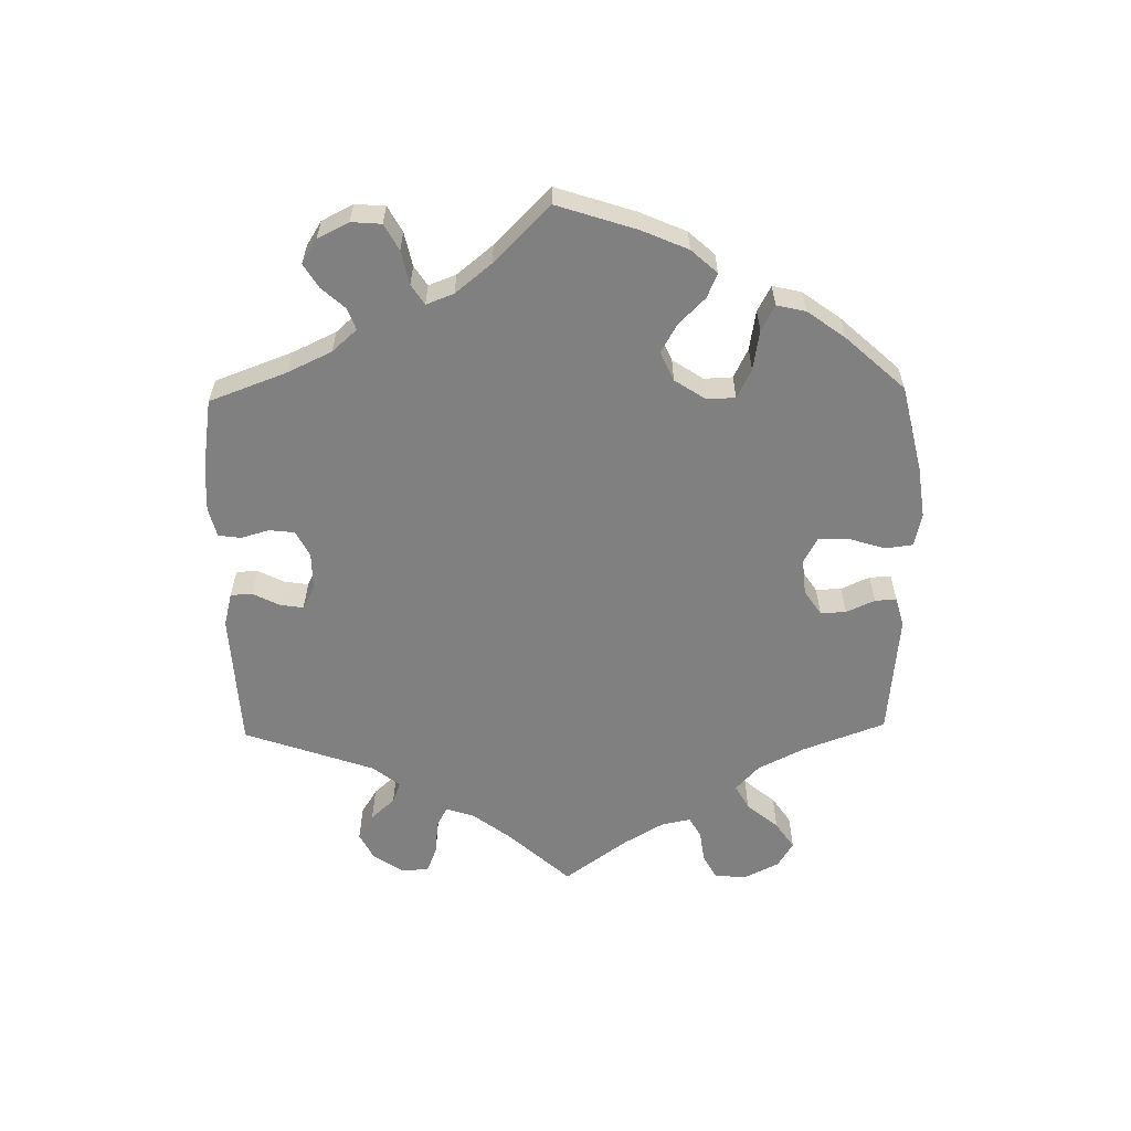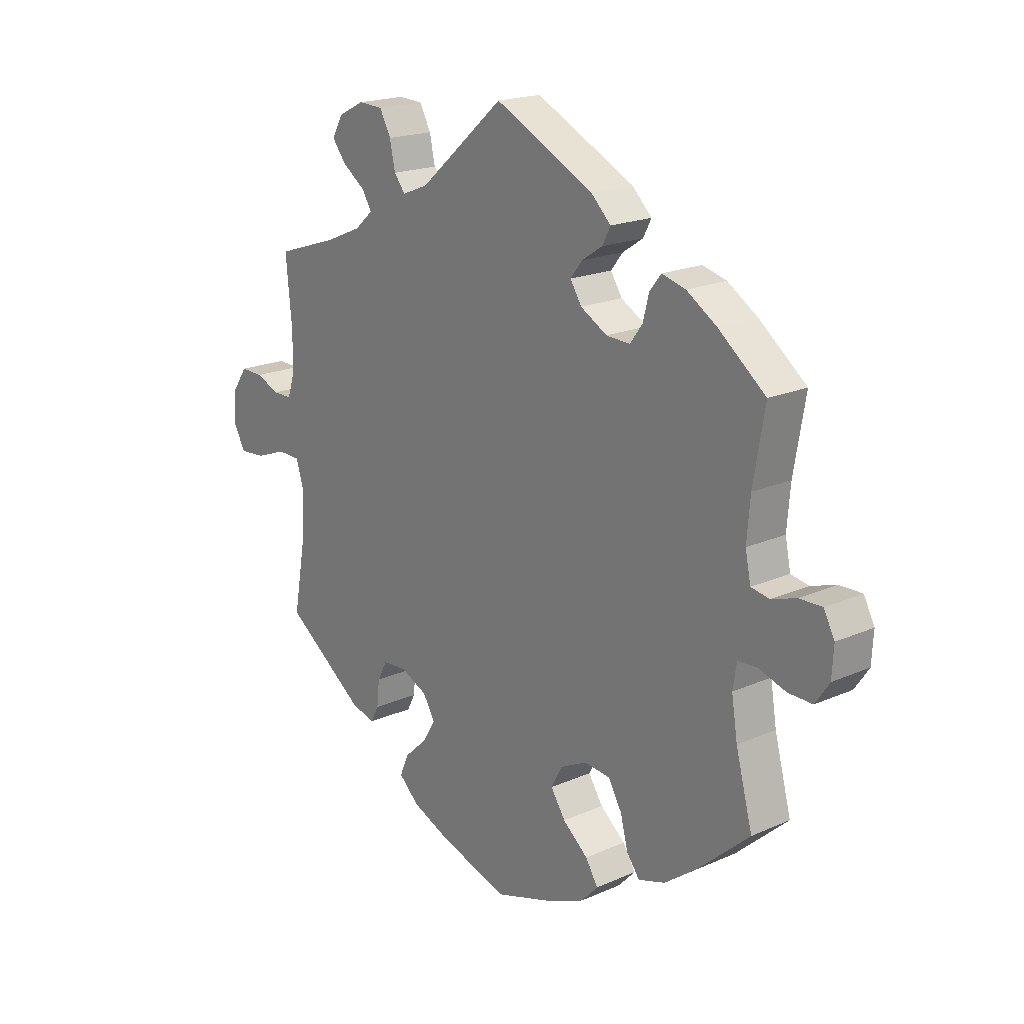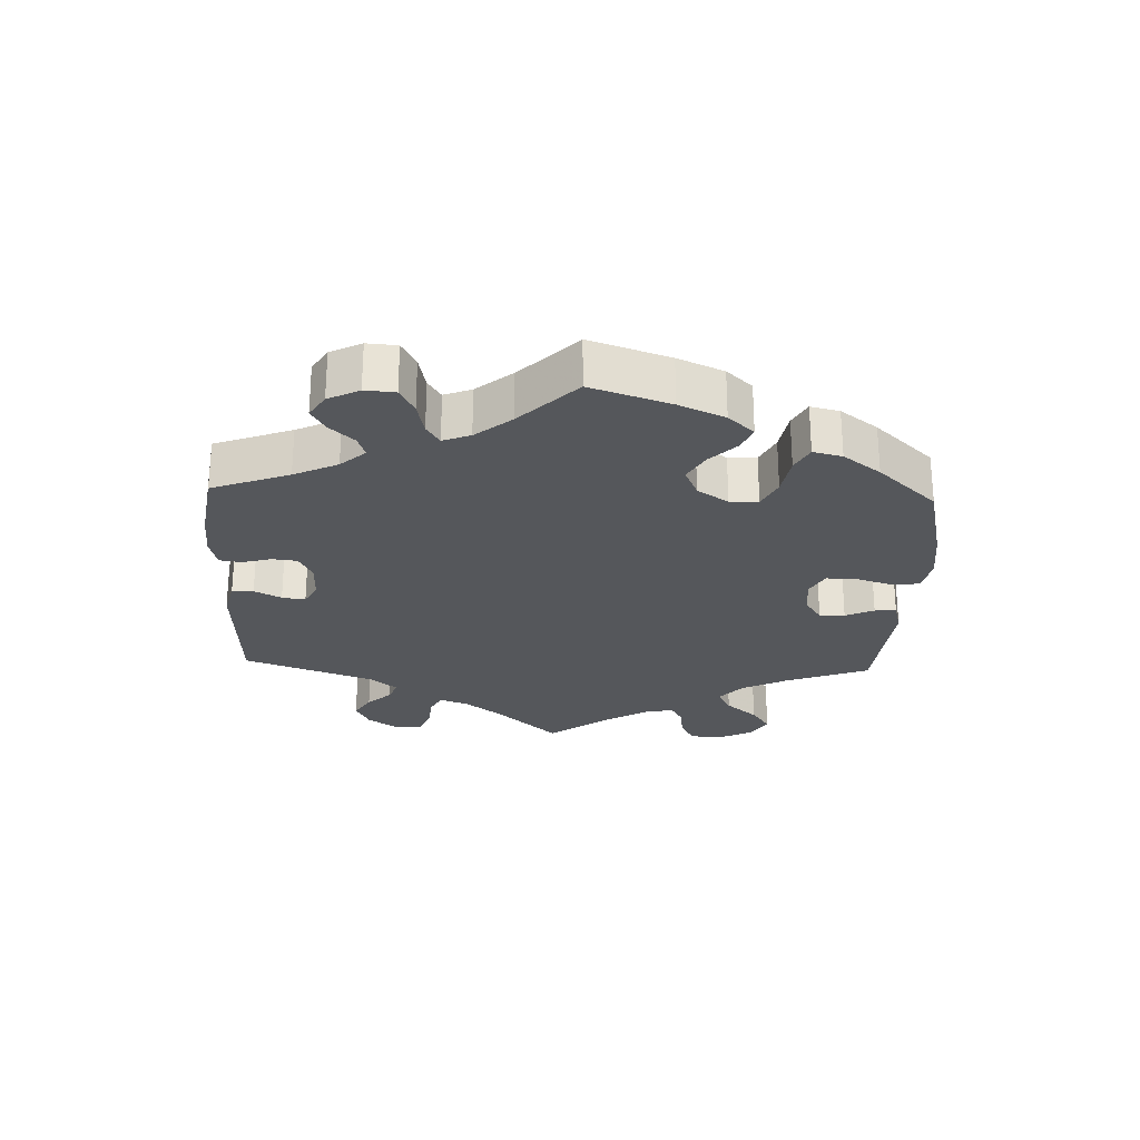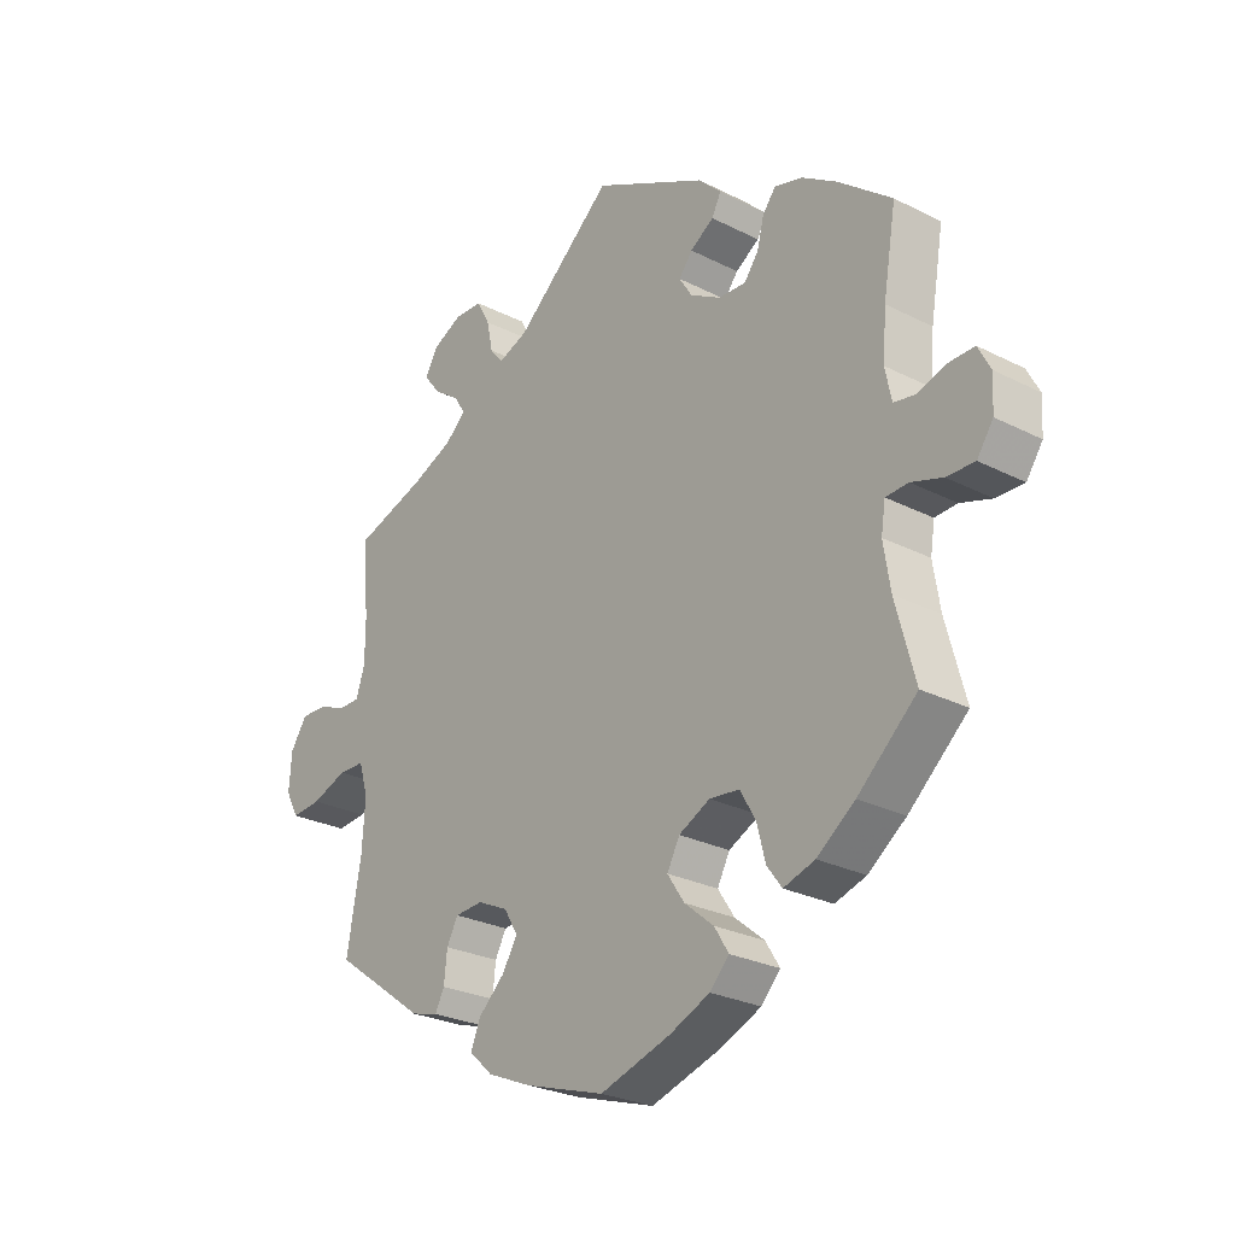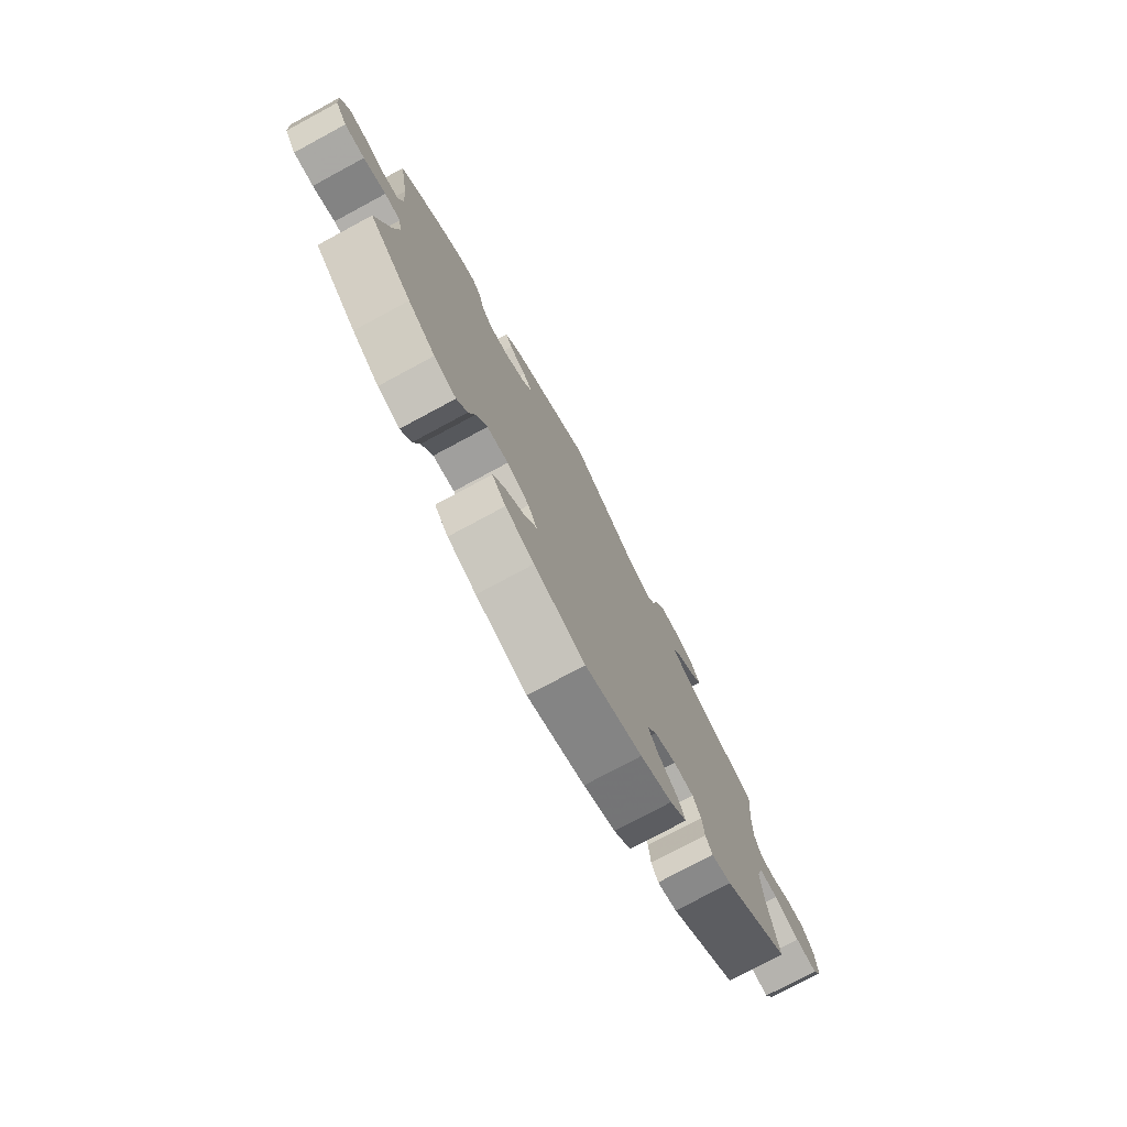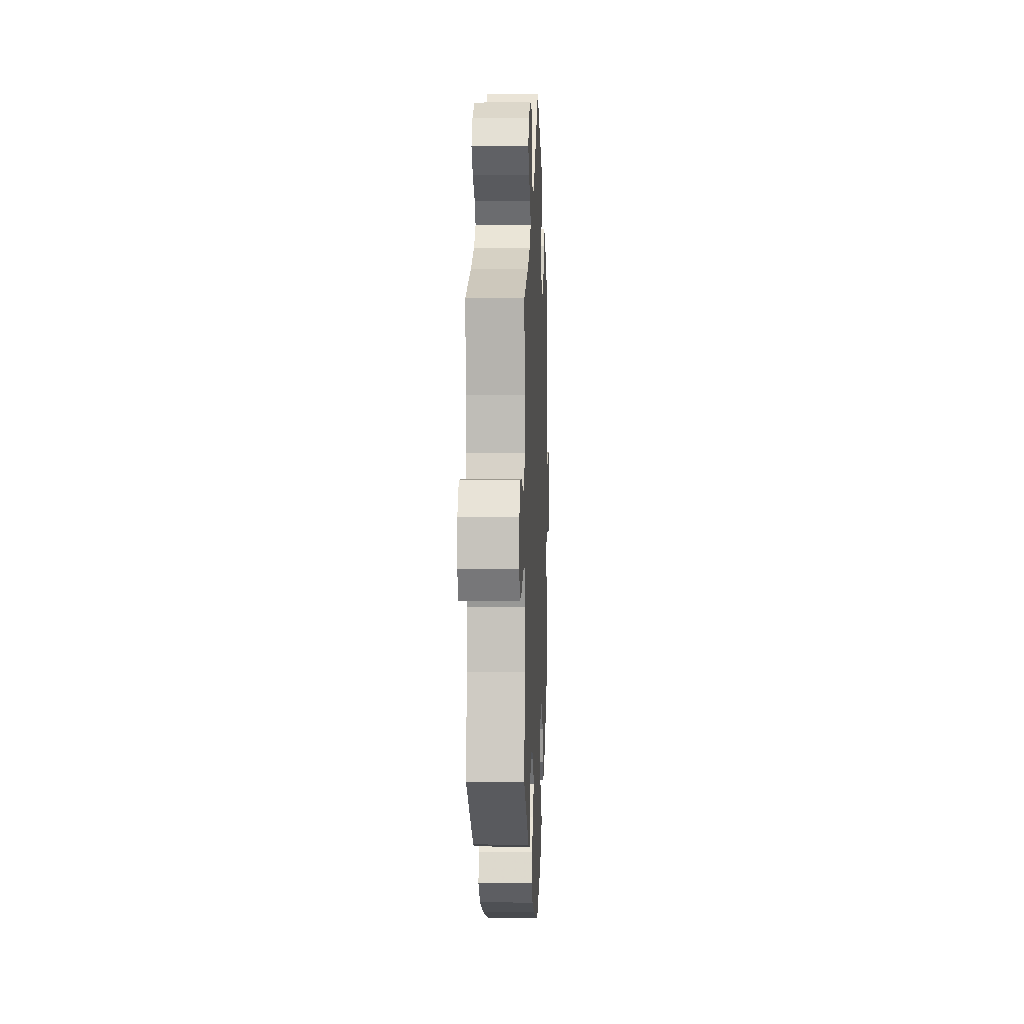
<metadata>
{"format":"obj","ext":"obj","renderer":"f3d","projection":"perspective","resolution":1024,"background":"white","views":[{"elev":-60.2,"azim":121.1,"up":"+Y"},{"elev":19.2,"azim":50.2,"up":"+Z"},{"elev":-26.4,"azim":117.7,"up":"+Y"},{"elev":-26.4,"azim":51.3,"up":"+Z"},{"elev":-76.3,"azim":118.3,"up":"+Z"},{"elev":4.2,"azim":-87.6,"up":"+Z"}]}
</metadata>
<code>
v -0.127 0.07 -0.538
v -0.198 0.07 -0.508
v -0.236 0.07 -0.473
v -0.22 0.07 -0.435
v -0.178 0.07 -0.396
v -0.154 0.07 -0.356
v -0.176 0.07 -0.319
v -0.225 0.07 -0.296
v -0.27 0.07 -0.299
v -0.288 0.07 -0.333
v -0.293 0.07 -0.38
v -0.308 0.07 -0.409
v -0.352 0.07 -0.397
v -0.501 0.07 -0.289
v -0.478 0.07 -0.159
v -0.473 0.07 -0.081
v -0.488 0.07 -0.032
v -0.53 0.07 -0.031
v -0.587 0.07 -0.052
v -0.635 0.07 -0.056
v -0.656 0.07 -0.017
v -0.652 0.07 0.041
v -0.625 0.07 0.081
v -0.583 0.07 0.08
v -0.539 0.07 0.062
v -0.504 0.07 0.062
v -0.49 0.07 0.105
v -0.49 0.07 0.174
v -0.501 0.07 0.289
v -0.385 0.07 0.327
v -0.319 0.07 0.355
v -0.285 0.07 0.385
v -0.303 0.07 0.414
v -0.345 0.07 0.444
v -0.371 0.07 0.477
v -0.351 0.07 0.513
v -0.303 0.07 0.537
v -0.258 0.07 0.535
v -0.237 0.07 0.496
v -0.227 0.07 0.449
v -0.206 0.07 0.423
v -0.158 0.07 0.442
v -0.001 0.07 0.578
v 0.182 0.07 0.486
v 0.219 0.07 0.45
v 0.204 0.07 0.421
v 0.166 0.07 0.396
v 0.144 0.07 0.368
v 0.165 0.07 0.335
v 0.214 0.07 0.307
v 0.258 0.07 0.305
v 0.281 0.07 0.336
v 0.292 0.07 0.379
v 0.313 0.07 0.406
v 0.357 0.07 0.394
v 0.413 0.07 0.358
v 0.5 0.07 0.289
v 0.479 0.07 0.166
v 0.473 0.07 0.093
v 0.483 0.07 0.044
v 0.517 0.07 0.038
v 0.563 0.07 0.053
v 0.605 0.07 0.054
v 0.625 0.07 0.016
v 0.622 0.07 -0.037
v 0.596 0.07 -0.075
v 0.551 0.07 -0.074
v 0.501 0.07 -0.058
v 0.465 0.07 -0.06
v 0.458 0.07 -0.104
v 0.469 0.07 -0.173
v 0.5 0.07 -0.289
v 0.405 0.07 -0.374
v 0.344 0.07 -0.419
v 0.294 0.07 -0.435
v 0.27 0.07 -0.403
v 0.256 0.07 -0.349
v 0.231 0.07 -0.306
v 0.183 0.07 -0.301
v 0.133 0.07 -0.326
v 0.113 0.07 -0.364
v 0.14 0.07 -0.405
v 0.187 0.07 -0.444
v 0.21 0.07 -0.481
v 0.179 0.07 -0.514
v 0.115 0.07 -0.542
v 0.001 0.07 -0.578
v -0.127 0 -0.538
v -0.198 0 -0.508
v -0.236 0 -0.473
v -0.22 0 -0.435
v -0.178 0 -0.396
v -0.154 0 -0.356
v -0.176 0 -0.319
v -0.225 0 -0.296
v -0.27 0 -0.299
v -0.288 0 -0.333
v -0.293 0 -0.38
v -0.308 0 -0.409
v -0.352 0 -0.397
v -0.501 0 -0.289
v -0.478 0 -0.159
v -0.473 0 -0.081
v -0.488 0 -0.032
v -0.53 0 -0.031
v -0.587 0 -0.052
v -0.635 0 -0.056
v -0.656 0 -0.017
v -0.652 0 0.041
v -0.625 0 0.081
v -0.583 0 0.08
v -0.539 0 0.062
v -0.504 0 0.062
v -0.49 0 0.105
v -0.49 0 0.174
v -0.501 0 0.289
v -0.385 0 0.327
v -0.319 0 0.355
v -0.285 0 0.385
v -0.303 0 0.414
v -0.345 0 0.444
v -0.371 0 0.477
v -0.351 0 0.513
v -0.303 0 0.537
v -0.258 0 0.535
v -0.237 0 0.496
v -0.227 0 0.449
v -0.206 0 0.423
v -0.158 0 0.442
v -0.001 0 0.578
v 0.182 0 0.486
v 0.219 0 0.45
v 0.204 0 0.421
v 0.166 0 0.396
v 0.144 0 0.368
v 0.165 0 0.335
v 0.214 0 0.307
v 0.258 0 0.305
v 0.281 0 0.336
v 0.292 0 0.379
v 0.313 0 0.406
v 0.357 0 0.394
v 0.413 0 0.358
v 0.5 0 0.289
v 0.479 0 0.166
v 0.473 0 0.093
v 0.483 0 0.044
v 0.517 0 0.038
v 0.563 0 0.053
v 0.605 0 0.054
v 0.625 0 0.016
v 0.622 0 -0.037
v 0.596 0 -0.075
v 0.551 0 -0.074
v 0.501 0 -0.058
v 0.465 0 -0.06
v 0.458 0 -0.104
v 0.469 0 -0.173
v 0.5 0 -0.289
v 0.405 0 -0.374
v 0.344 0 -0.419
v 0.294 0 -0.435
v 0.27 0 -0.403
v 0.256 0 -0.349
v 0.231 0 -0.306
v 0.183 0 -0.301
v 0.133 0 -0.326
v 0.113 0 -0.364
v 0.14 0 -0.405
v 0.187 0 -0.444
v 0.21 0 -0.481
v 0.179 0 -0.514
v 0.115 0 -0.542
v 0.001 0 -0.578
f 82 83 84 85
f 81 82 85 86
f 74 75 76 77
f 74 77 78
f 71 72 73 74
f 70 71 74 78
f 69 70 78 79
f 65 66 67 68
f 65 68 69
f 64 65 69
f 61 62 63 64
f 60 61 64 69
f 59 60 69 79
f 55 56 57 58
f 52 53 54 55
f 51 52 55 58
f 50 51 58 59
f 44 45 46 47
f 42 43 44 47
f 41 42 47 48
f 37 38 39 40
f 37 40 41
f 36 37 41
f 33 34 35 36
f 32 33 36 41
f 31 32 41 48
f 28 29 30
f 27 28 30 31
f 26 27 31 48
f 22 23 24 25
f 22 25 26
f 21 22 26
f 18 19 20 21
f 17 18 21 26
f 16 17 26 48
f 12 13 14 15
f 10 11 12 15
f 9 10 15 16
f 8 9 16 48
f 2 3 4 5
f 2 5 6
f 1 2 6
f 81 86 87 1
f 50 59 79 80
f 49 50 80 81
f 7 8 48 49
f 6 7 49 81
f 1 6 81
f 172 171 170 169
f 173 172 169 168
f 164 163 162 161
f 165 164 161
f 161 160 159 158
f 165 161 158 157
f 166 165 157 156
f 155 154 153 152
f 156 155 152
f 156 152 151
f 151 150 149 148
f 156 151 148 147
f 166 156 147 146
f 145 144 143 142
f 142 141 140 139
f 145 142 139 138
f 146 145 138 137
f 134 133 132 131
f 134 131 130 129
f 135 134 129 128
f 127 126 125 124
f 128 127 124
f 128 124 123
f 123 122 121 120
f 128 123 120 119
f 135 128 119 118
f 117 116 115
f 118 117 115 114
f 135 118 114 113
f 112 111 110 109
f 113 112 109
f 113 109 108
f 108 107 106 105
f 113 108 105 104
f 135 113 104 103
f 102 101 100 99
f 102 99 98 97
f 103 102 97 96
f 135 103 96 95
f 92 91 90 89
f 93 92 89
f 93 89 88
f 88 174 173 168
f 167 166 146 137
f 168 167 137 136
f 136 135 95 94
f 168 136 94 93
f 168 93 88
f 1 88 89 2
f 2 89 90 3
f 3 90 91 4
f 4 91 92 5
f 5 92 93 6
f 6 93 94 7
f 7 94 95 8
f 8 95 96 9
f 9 96 97 10
f 10 97 98 11
f 11 98 99 12
f 12 99 100 13
f 13 100 101 14
f 14 101 102 15
f 15 102 103 16
f 16 103 104 17
f 17 104 105 18
f 18 105 106 19
f 19 106 107 20
f 20 107 108 21
f 21 108 109 22
f 22 109 110 23
f 23 110 111 24
f 24 111 112 25
f 25 112 113 26
f 26 113 114 27
f 27 114 115 28
f 28 115 116 29
f 29 116 117 30
f 30 117 118 31
f 31 118 119 32
f 32 119 120 33
f 33 120 121 34
f 34 121 122 35
f 35 122 123 36
f 36 123 124 37
f 37 124 125 38
f 38 125 126 39
f 39 126 127 40
f 40 127 128 41
f 41 128 129 42
f 42 129 130 43
f 43 130 131 44
f 44 131 132 45
f 45 132 133 46
f 46 133 134 47
f 47 134 135 48
f 48 135 136 49
f 49 136 137 50
f 50 137 138 51
f 51 138 139 52
f 52 139 140 53
f 53 140 141 54
f 54 141 142 55
f 55 142 143 56
f 56 143 144 57
f 57 144 145 58
f 58 145 146 59
f 59 146 147 60
f 60 147 148 61
f 61 148 149 62
f 62 149 150 63
f 63 150 151 64
f 64 151 152 65
f 65 152 153 66
f 66 153 154 67
f 67 154 155 68
f 68 155 156 69
f 69 156 157 70
f 70 157 158 71
f 71 158 159 72
f 72 159 160 73
f 73 160 161 74
f 74 161 162 75
f 75 162 163 76
f 76 163 164 77
f 77 164 165 78
f 78 165 166 79
f 79 166 167 80
f 80 167 168 81
f 81 168 169 82
f 82 169 170 83
f 83 170 171 84
f 84 171 172 85
f 85 172 173 86
f 86 173 174 87
f 87 174 88 1

</code>
